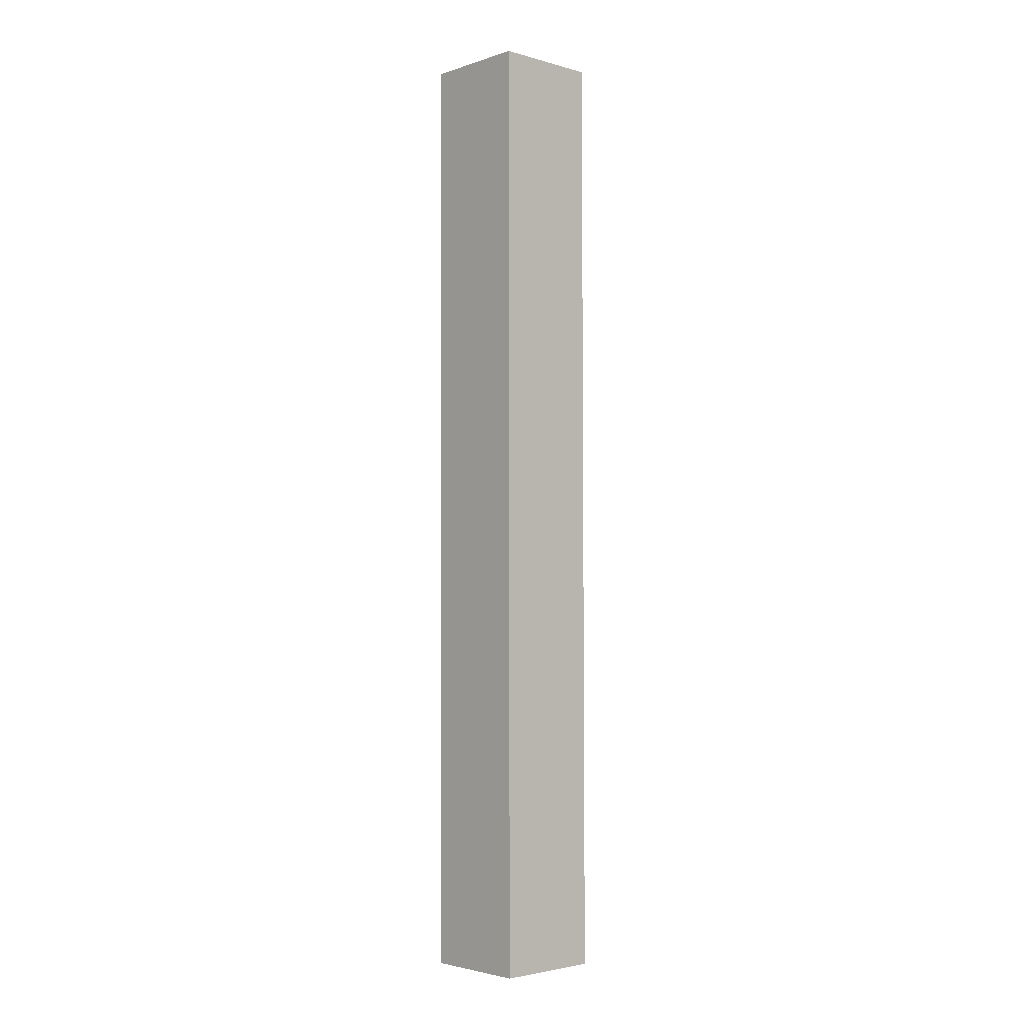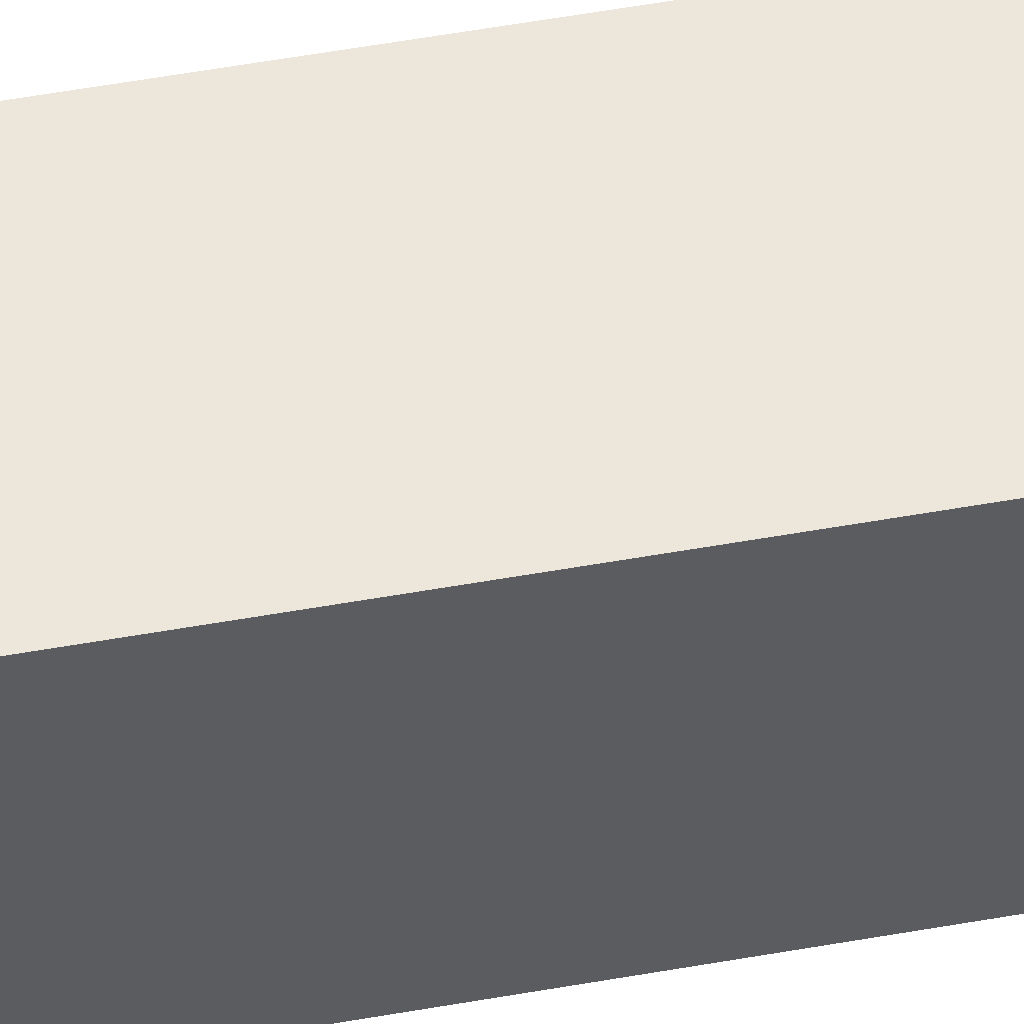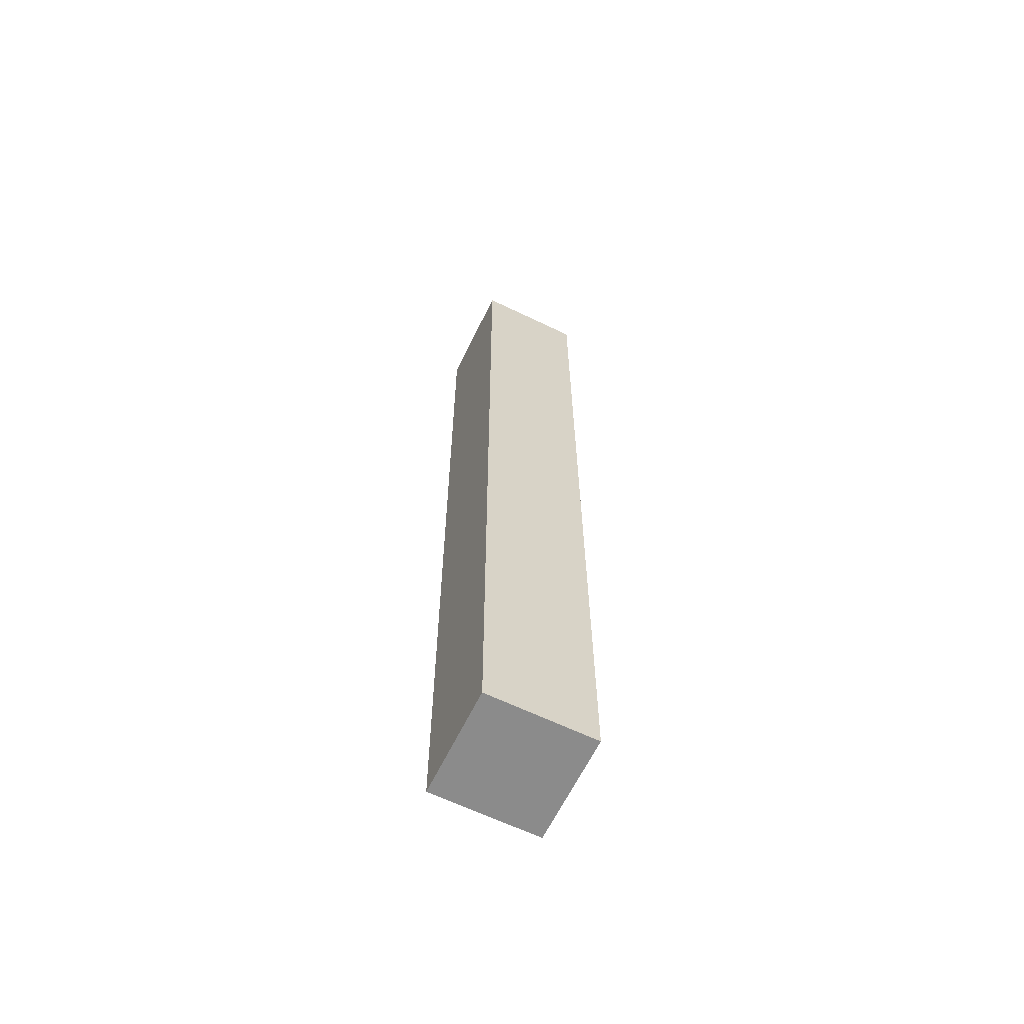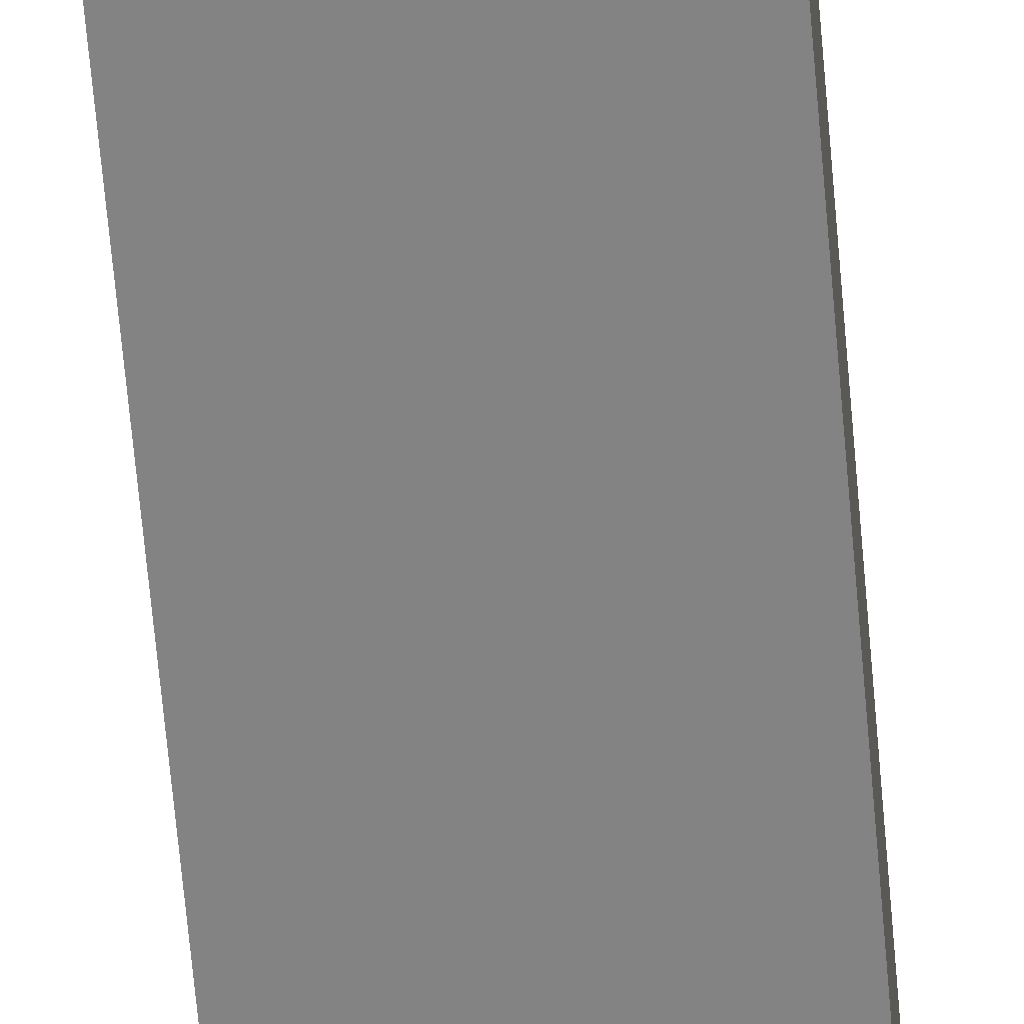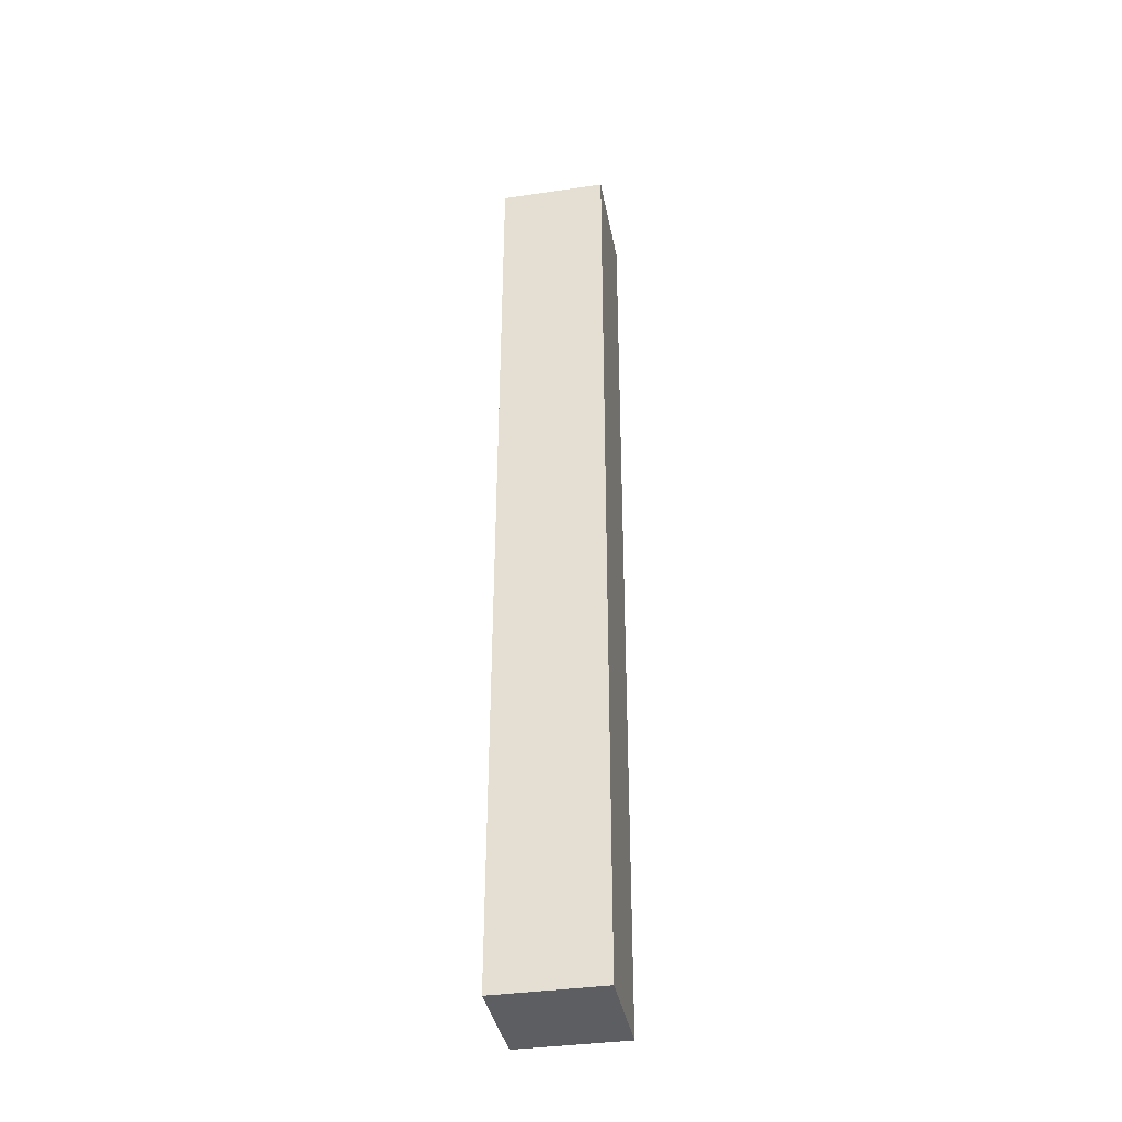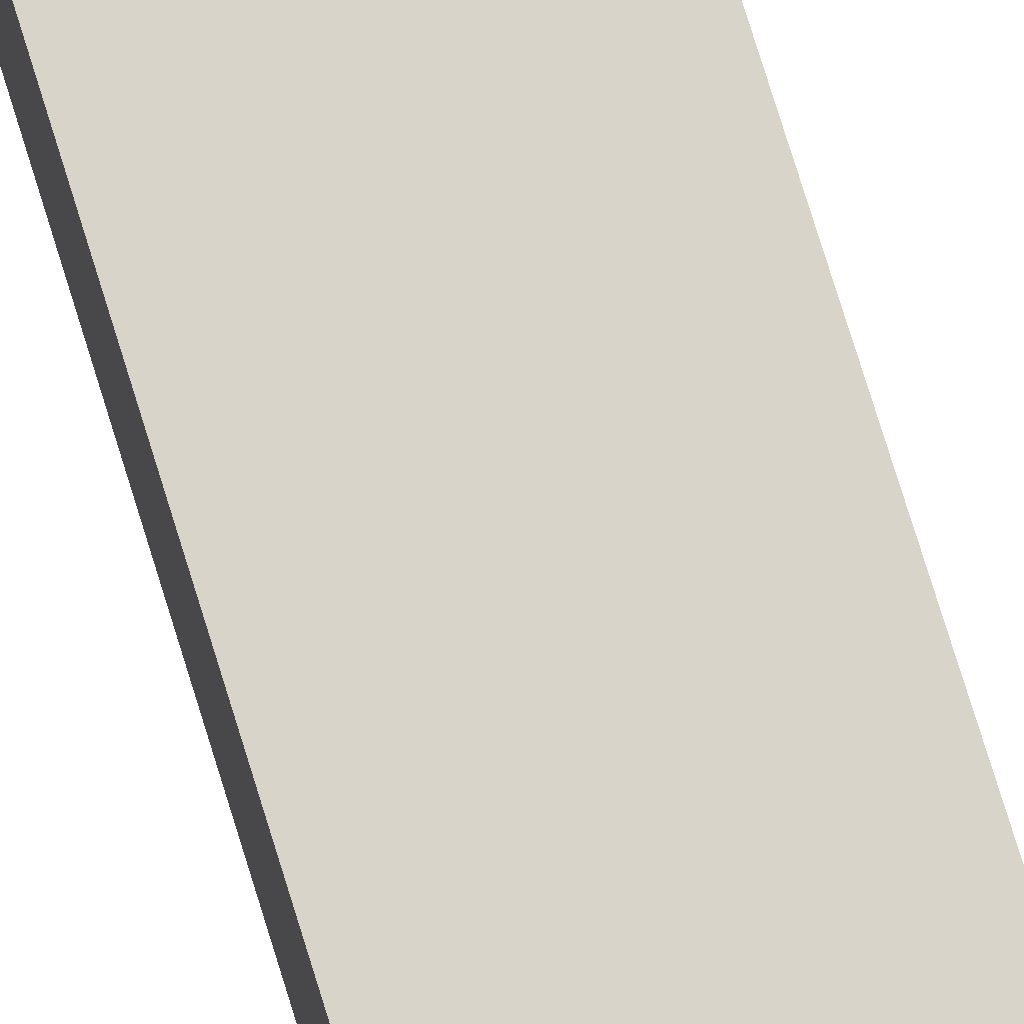
<metadata>
{"format":"obj","ext":"obj","renderer":"f3d","projection":"perspective","resolution":1024,"background":"white","views":[{"elev":-3.1,"azim":-132.8,"up":"+Y"},{"elev":51.8,"azim":-101.2,"up":"+Z"},{"elev":-63.9,"azim":154.0,"up":"+Y"},{"elev":-61.1,"azim":-175.3,"up":"+Z"},{"elev":-37.8,"azim":10.6,"up":"+Y"},{"elev":75.6,"azim":-17.2,"up":"+Z"}]}
</metadata>
<code>
o Group12/mesh20/mesh20-geometry#mesh20-geometry
v 0.6094 0.2718 0.1926
v 0.6082 -0.4179 0.1147
v 0.6094 0.2718 0.1147
v 0.6082 -0.4179 0.1926
v 0.5315 0.272 0.1147
v 0.5315 0.272 0.1926
v 0.5303 -0.4177 0.1926
v 0.5315 0.2583 0.1147
v 0.5303 -0.4177 0.1147
f 1 2 3
f 2 1 4
f 3 2 1
f 4 1 2
f 2 5 3
f 3 5 2
f 3 6 1
f 1 6 3
f 6 4 1
f 1 4 6
f 7 2 4
f 4 2 7
f 5 2 8
f 8 2 5
f 6 3 5
f 5 3 6
f 4 6 7
f 7 6 4
f 2 7 9
f 9 7 2
f 8 2 9
f 9 2 8
f 9 5 8
f 8 5 9
f 5 9 6
f 6 9 5
f 6 9 7
f 7 9 6

</code>
